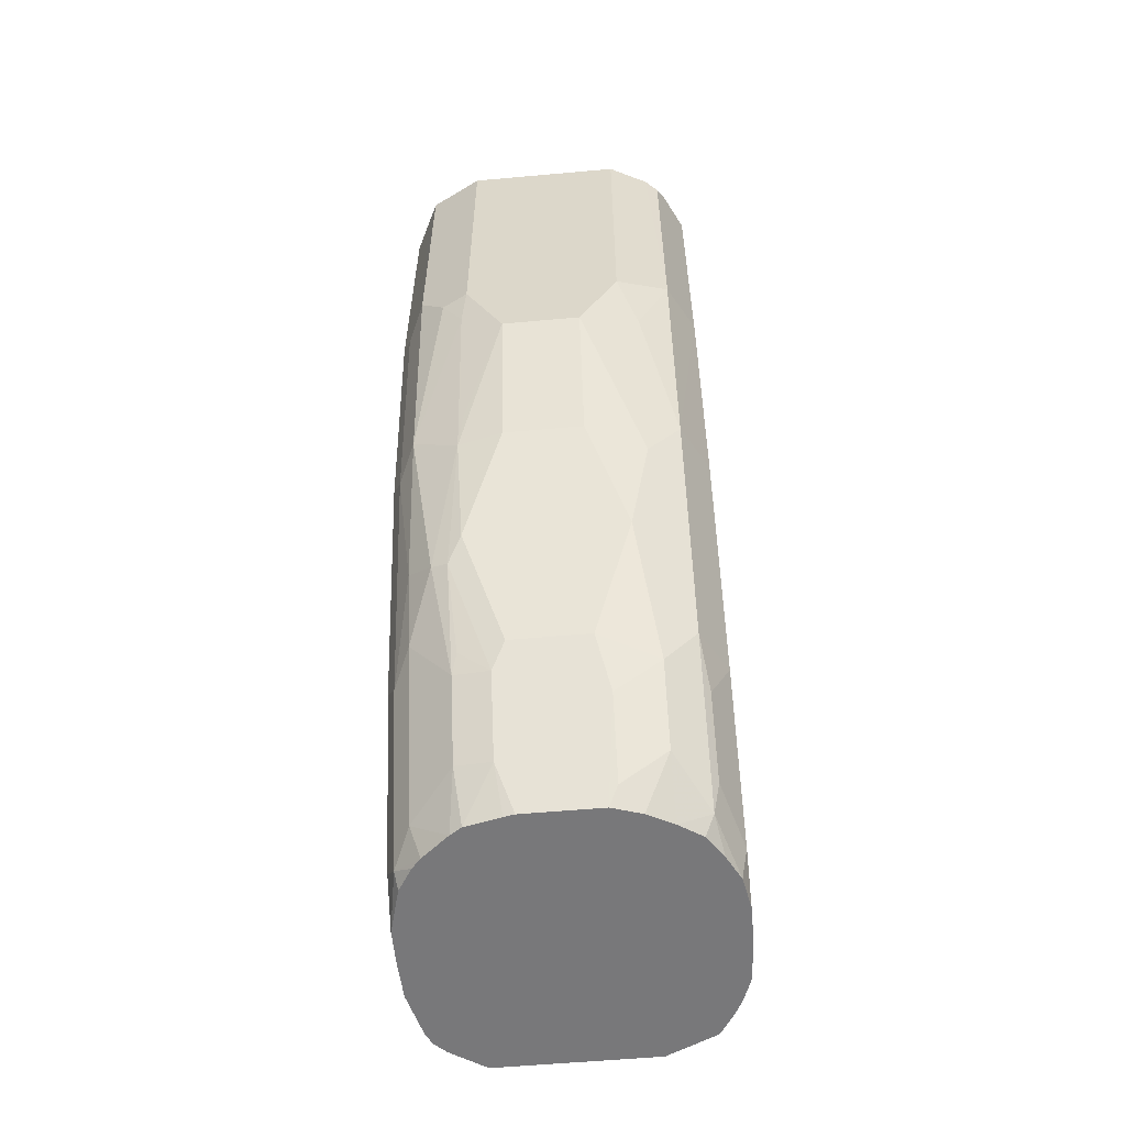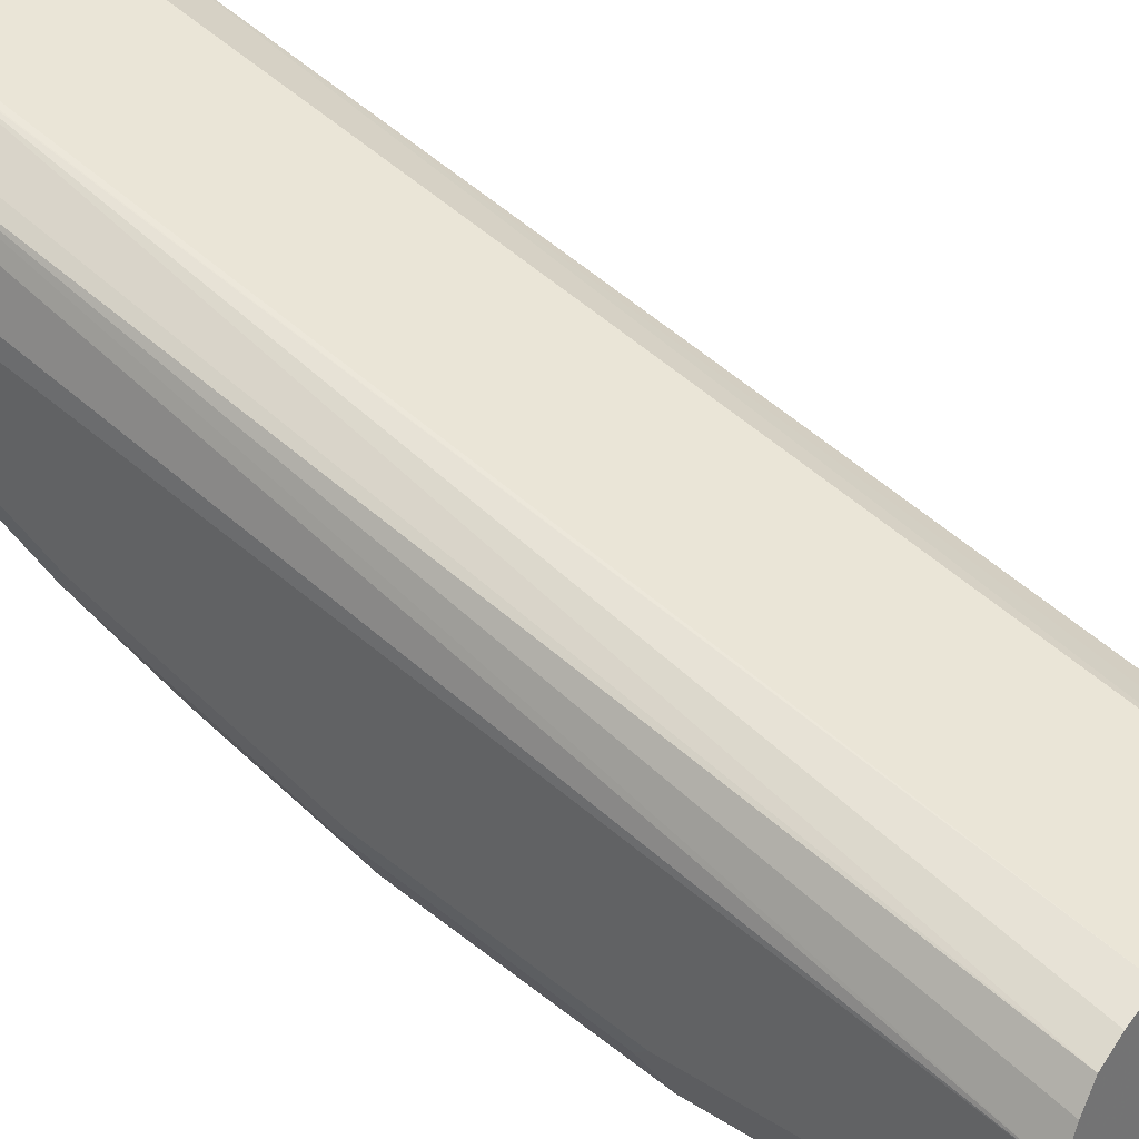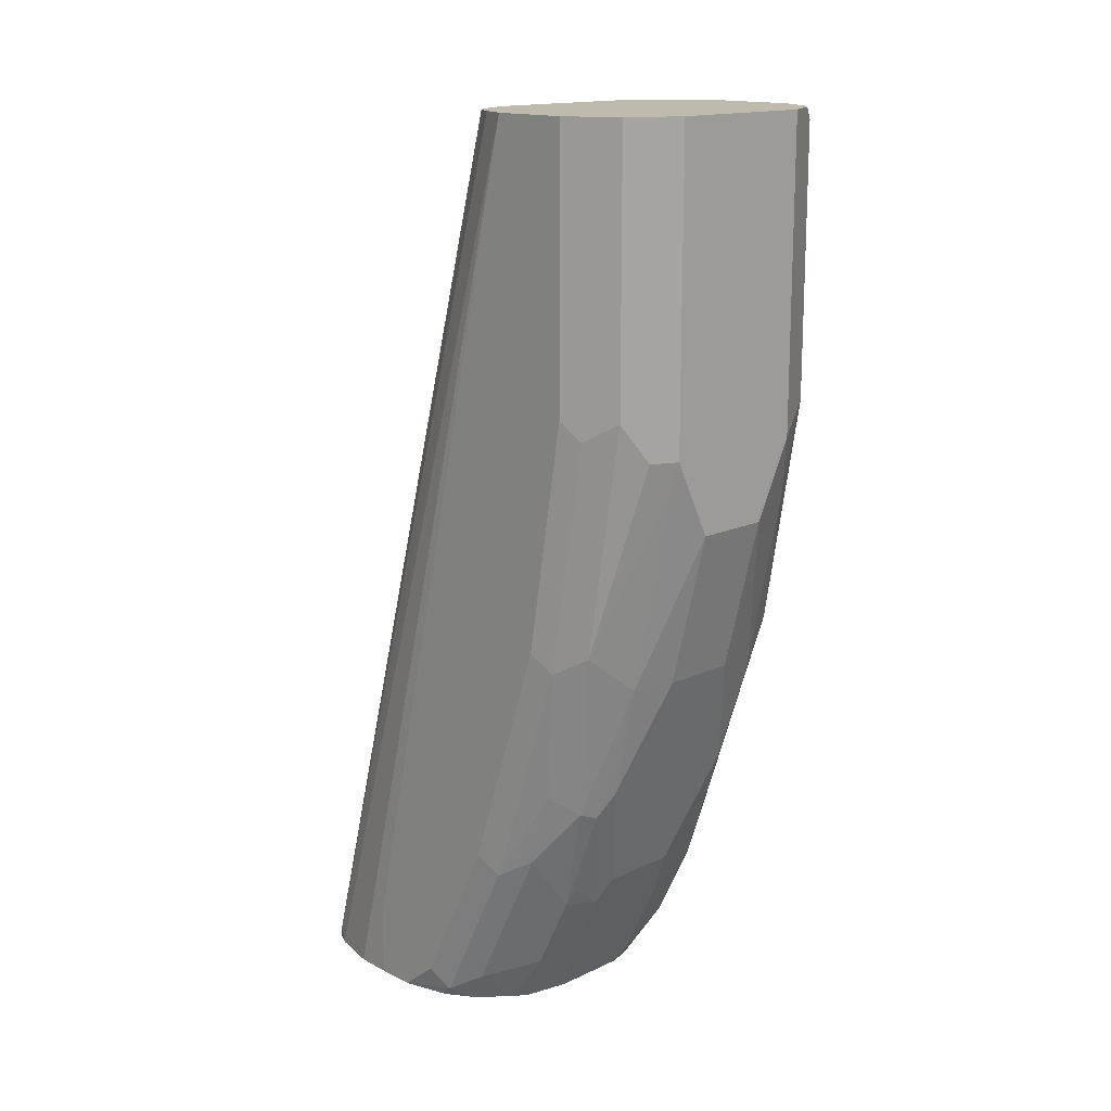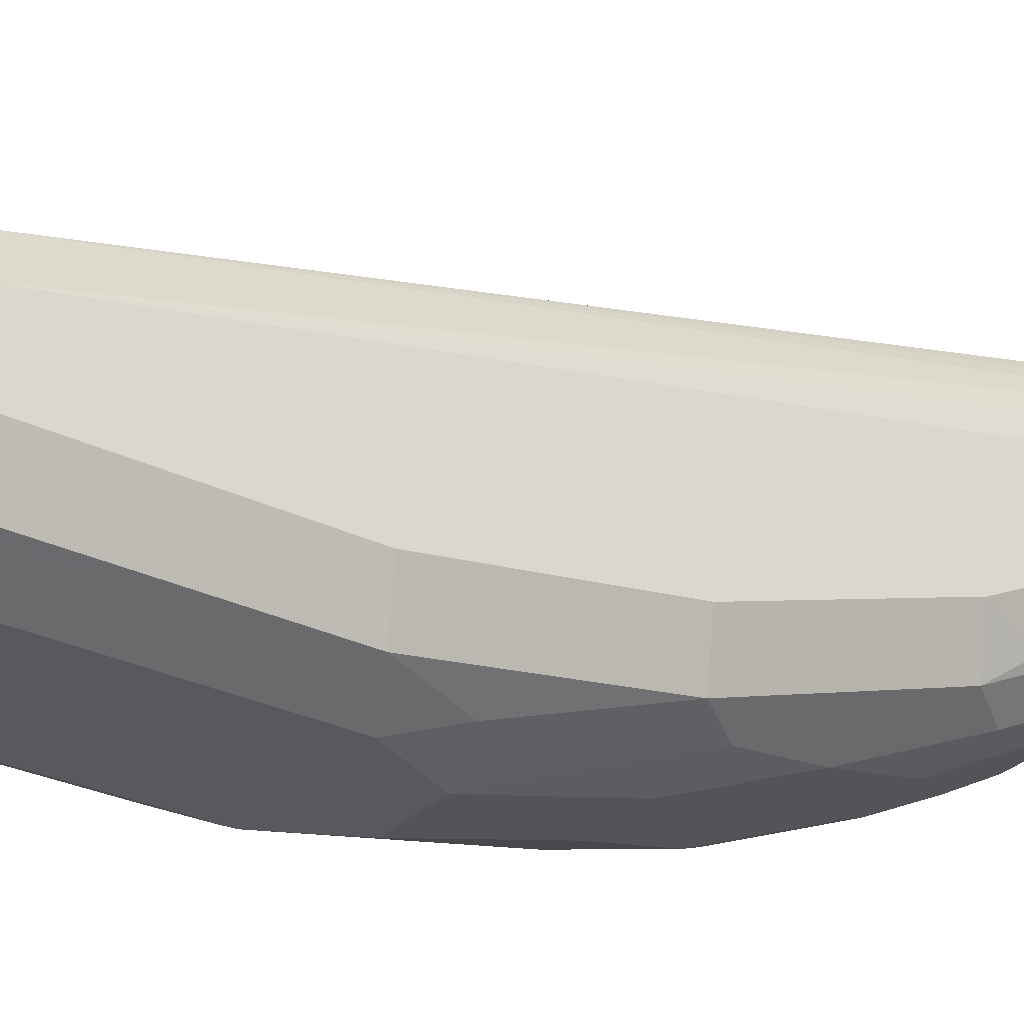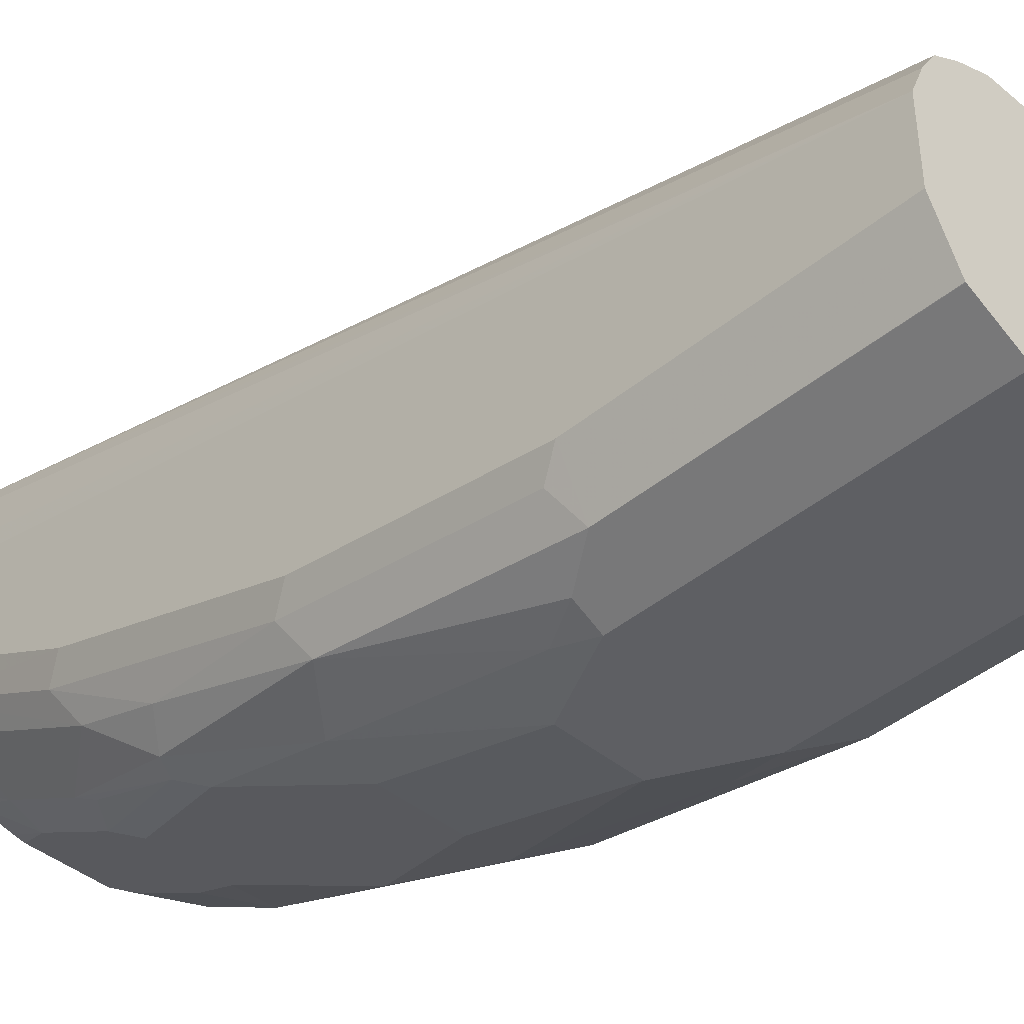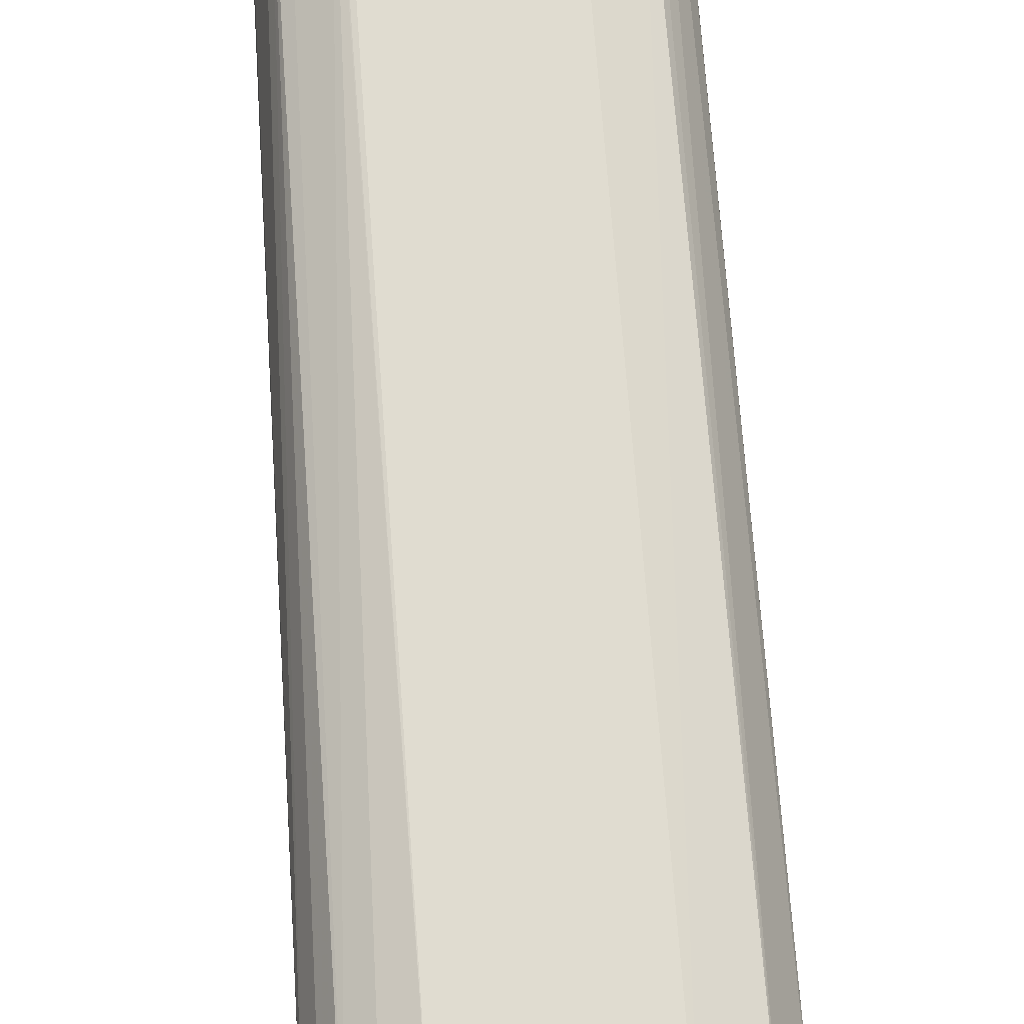
<metadata>
{"format":"obj","ext":"obj","renderer":"f3d","projection":"perspective","resolution":1024,"background":"white","views":[{"elev":-57.6,"azim":-174.7,"up":"+Y"},{"elev":35.1,"azim":130.3,"up":"+Z"},{"elev":15.6,"azim":135.5,"up":"+Y"},{"elev":-30.4,"azim":-125.1,"up":"+Z"},{"elev":-41.9,"azim":135.0,"up":"+Z"},{"elev":54.9,"azim":176.1,"up":"+Z"}]}
</metadata>
<code>
v 0.03859 -0.137 -0.5901
v 0.04097 -0.1346 -0.5913
v 0.03513 0.2808 -0.7025
v -0.03165 -0.137 -0.5901
v 0.04145 -0.137 -0.5908
v 0.04838 0.2808 -0.708
v -0.03513 0.2808 -0.7025
v -0.05442 -0.137 -0.6006
v 0.05616 -0.137 -0.6006
v 0.05853 0.2808 -0.7142
v -0.03526 0.2808 -0.7026
v -0.05708 -0.1317 -0.6059
v -0.06107 -0.137 -0.6112
v -0.04683 0.2808 -0.7084
v -0.05853 0.2808 -0.7142
v 0.06146 -0.137 -0.6059
v 0.06146 -0.1317 -0.6059
v 0.06478 0.2808 -0.7244
v -0.06453 -0.137 -0.6182
v -0.07025 0.2808 -0.7376
v 0.06412 -0.137 -0.6112
v 0.07025 0.2808 -0.7376
v -0.06851 -0.137 -0.6288
v -0.07025 0.2808 -0.7728
v -0.07025 -0.1053 -0.6498
v -0.06895 -0.137 -0.6323
v 0.06955 -0.137 -0.633
v 0.07025 0.2808 -0.7728
v 0.07025 -0.1053 -0.6498
v -0.06135 0.2808 -0.7906
v -0.07025 0.1581 -0.7728
v -0.07025 -0.137 -0.6498
v 0.07025 -0.137 -0.6498
v 0.06433 0.2808 -0.7846
v 0.07025 0.1581 -0.7728
v -0.0529 0.2808 -0.799
v -0.05853 0.2751 -0.7962
v -0.05853 0.1522 -0.7962
v -0.05853 0.04685 -0.7786
v -0.07025 0.0527 -0.7552
v -0.07025 -0.137 -0.6674
v 0.07025 -0.137 -0.6674
v 0.05853 0.2808 -0.7962
v 0.05853 0.1581 -0.7962
v 0.07025 0.0527 -0.7552
v 0.06585 0.1493 -0.7816
v -0.03513 0.2808 -0.8079
v -0.03513 0.1405 -0.8079
v -0.04683 0.1463 -0.802
v -0.0439 0.1141 -0.7991
v -0.0439 0.02636 -0.7816
v -0.04097 -0.04096 -0.7611
v -0.05853 -0.05851 -0.7435
v -0.07025 -0.05266 -0.7201
v -0.06743 -0.137 -0.6822
v -0.07025 -0.1229 -0.685
v 0.06453 -0.137 -0.6885
v 0.06585 -0.1317 -0.6938
v 0.07025 -0.1229 -0.685
v 0.0584 0.2808 -0.7963
v 0.05853 0.0527 -0.7786
v 0.04683 0.1405 -0.802
v 0.07025 -0.05266 -0.7201
v 0.06585 -0.008775 -0.7464
v 0.06585 0.04395 -0.764
v 0.03513 0.2808 -0.8079
v -0.01756 0.1054 -0.8079
v -0.03513 0.0527 -0.7903
v -0.03513 -0.01753 -0.7728
v -0.0439 -0.079 -0.7464
v -0.05853 -0.1288 -0.7084
v -0.06146 -0.1141 -0.7113
v -0.06146 -0.079 -0.7289
v -0.06146 -0.137 -0.6938
v 0.05789 -0.137 -0.699
v 0.05384 -0.137 -0.7037
v 0.05853 -0.1229 -0.7084
v 0.05853 -0.05266 -0.7435
v 0.06585 -0.06145 -0.7289
v 0.03513 0.1405 -0.8079
v 0.03731 0.1229 -0.8035
v 0.05926 -0.01753 -0.7552
v 0.04829 -0.02632 -0.764
v 0.03731 0.03515 -0.7859
v 0.01756 0.1054 -0.8079
v -0.01756 0.03515 -0.7903
v -0.01756 -0.07025 -0.7552
v -0.02341 -0.09364 -0.7435
v -0.0439 -0.1141 -0.7289
v -0.0439 -0.137 -0.7113
v -0.05442 -0.137 -0.7042
v 0.04165 -0.137 -0.7139
v 0.03951 -0.1141 -0.7289
v 0.03951 -0.079 -0.7464
v 0.03513 0.0527 -0.7903
v 0.04097 -0.02927 -0.7669
v 0.03513 -0.01753 -0.7728
v 0.01756 0.03515 -0.7903
v 0.01756 -0.07025 -0.7552
v -0.0117 -0.08195 -0.7494
v -0.0193 -0.137 -0.7218
v -0.02341 -0.1288 -0.7259
v -0.03165 -0.137 -0.7177
v -0.03246 -0.137 -0.7174
v 0.03645 -0.137 -0.7174
v 0.02341 -0.1171 -0.7318
v 0.02341 -0.08195 -0.7494
v 0.03731 -0.07025 -0.7508
v 0.01582 -0.137 -0.7218
v 0.02059 -0.137 -0.7209
f 58 75 76
f 57 75 58
f 55 71 74
f 55 72 71
f 54 72 56
f 54 73 72
f 53 72 73
f 53 73 54
f 55 56 72
f 62 81 80
f 60 80 66
f 58 77 78
f 58 78 79
f 58 79 63
f 58 63 59
f 60 62 80
f 61 81 62
f 61 65 82
f 61 82 83
f 61 83 84
f 53 71 72
f 61 84 81
f 58 76 77
f 53 89 71
f 45 64 65
f 52 70 53
f 39 54 40
f 63 79 64
f 39 50 51
f 41 56 55
f 42 57 58
f 42 58 59
f 43 44 60
f 44 46 61
f 44 61 62
f 44 62 60
f 45 63 64
f 53 70 89
f 45 65 46
f 47 66 80
f 47 80 85
f 47 85 67
f 47 67 48
f 48 67 68
f 48 68 51
f 48 51 50
f 48 50 49
f 51 69 52
f 51 68 69
f 52 69 70
f 46 65 61
f 64 79 82
f 87 100 101
f 67 85 98
f 86 99 87
f 87 99 107
f 87 107 100
f 87 101 88
f 88 101 102
f 89 102 101
f 89 101 103
f 89 103 104
f 89 104 90
f 92 105 93
f 93 105 106
f 93 106 107
f 93 107 94
f 94 107 108
f 94 108 96
f 96 108 107
f 96 107 97
f 97 107 99
f 97 99 98
f 100 107 109
f 100 109 101
f 105 110 106
f 39 53 54
f 86 98 99
f 84 85 95
f 84 98 85
f 84 97 98
f 67 98 86
f 67 86 69
f 67 69 68
f 69 86 87
f 69 87 70
f 70 87 88
f 70 88 102
f 70 102 89
f 71 89 90
f 71 90 91
f 71 91 74
f 64 82 65
f 76 92 77
f 77 93 94
f 77 94 78
f 78 83 82
f 78 82 79
f 78 94 83
f 80 81 84
f 80 84 95
f 80 95 85
f 83 94 96
f 83 96 84
f 84 96 97
f 77 92 93
f 39 52 53
f 3 22 28
f 38 50 39
f 1 33 27
f 1 27 21
f 1 21 16
f 1 16 9
f 1 9 5
f 1 5 2
f 2 5 3
f 3 6 10
f 3 10 18
f 3 18 22
f 3 28 34
f 3 34 43
f 3 43 60
f 3 60 66
f 3 66 47
f 3 47 36
f 3 36 30
f 3 30 24
f 3 24 20
f 3 20 15
f 3 15 14
f 3 14 11
f 3 11 7
f 1 42 33
f 3 5 6
f 1 57 42
f 1 76 75
f 106 110 109
f 1 2 3
f 1 3 7
f 1 7 4
f 1 4 8
f 1 8 13
f 1 13 19
f 1 19 23
f 1 23 26
f 1 26 32
f 1 32 41
f 1 41 55
f 1 55 74
f 1 74 91
f 1 91 90
f 1 90 104
f 1 104 103
f 1 103 101
f 1 101 109
f 1 109 110
f 1 110 105
f 1 105 92
f 1 92 76
f 1 75 57
f 4 7 8
f 5 9 10
f 5 10 6
f 22 42 59
f 22 59 63
f 22 63 45
f 22 45 35
f 22 35 28
f 24 30 31
f 25 32 26
f 27 33 29
f 28 35 34
f 30 36 37
f 30 37 38
f 30 38 31
f 31 38 39
f 31 39 40
f 34 35 44
f 34 44 43
f 35 45 46
f 35 46 44
f 36 47 48
f 36 48 49
f 36 49 38
f 36 38 37
f 38 49 50
f 22 33 42
f 22 29 33
f 22 27 29
f 21 27 22
f 7 11 8
f 8 12 13
f 8 11 14
f 8 14 15
f 8 15 12
f 9 16 17
f 9 17 10
f 10 17 18
f 12 15 13
f 13 15 20
f 13 20 19
f 39 51 52
f 16 21 17
f 17 22 18
f 19 20 23
f 20 24 31
f 20 31 40
f 20 40 54
f 20 54 56
f 20 56 41
f 20 41 32
f 20 32 25
f 20 25 26
f 20 26 23
f 17 21 22
f 106 109 107

</code>
